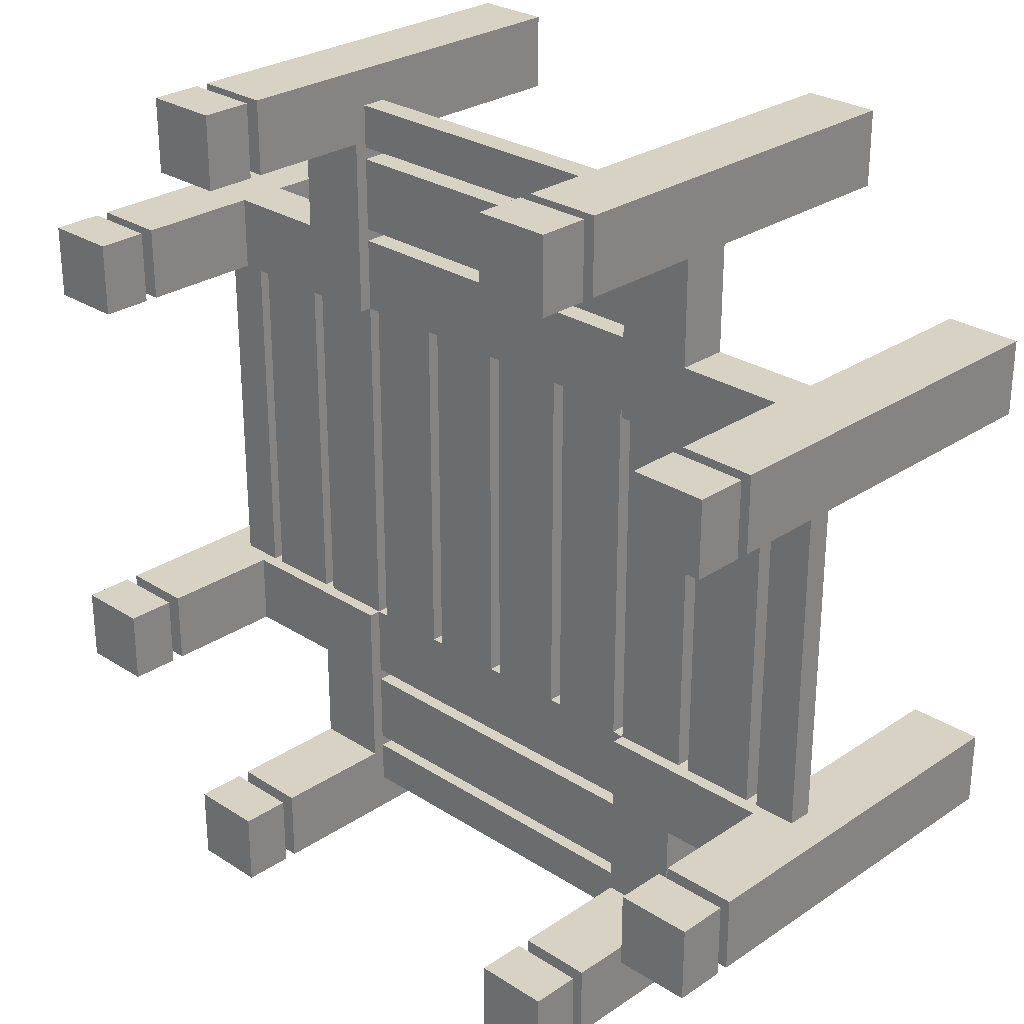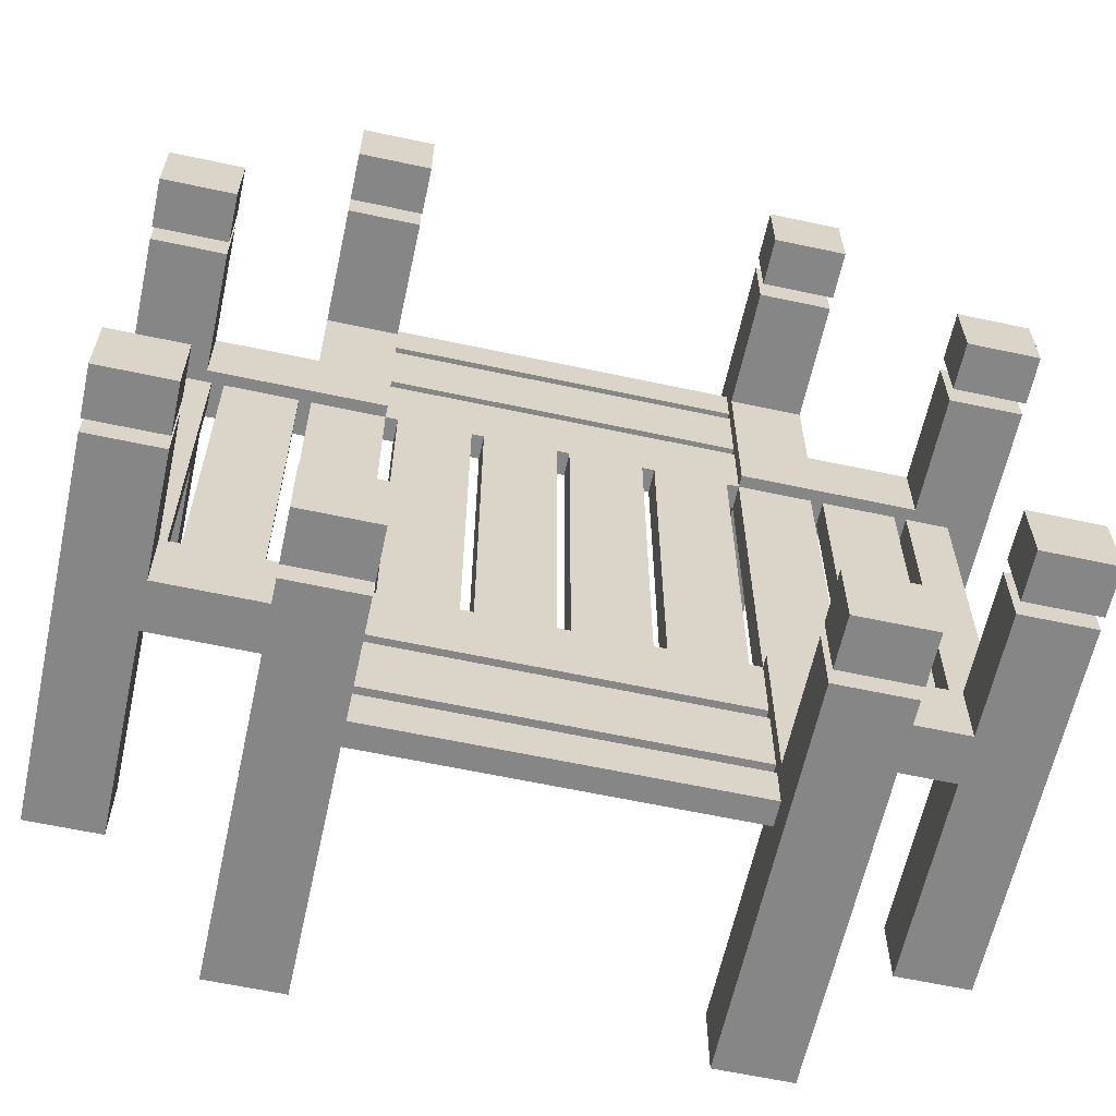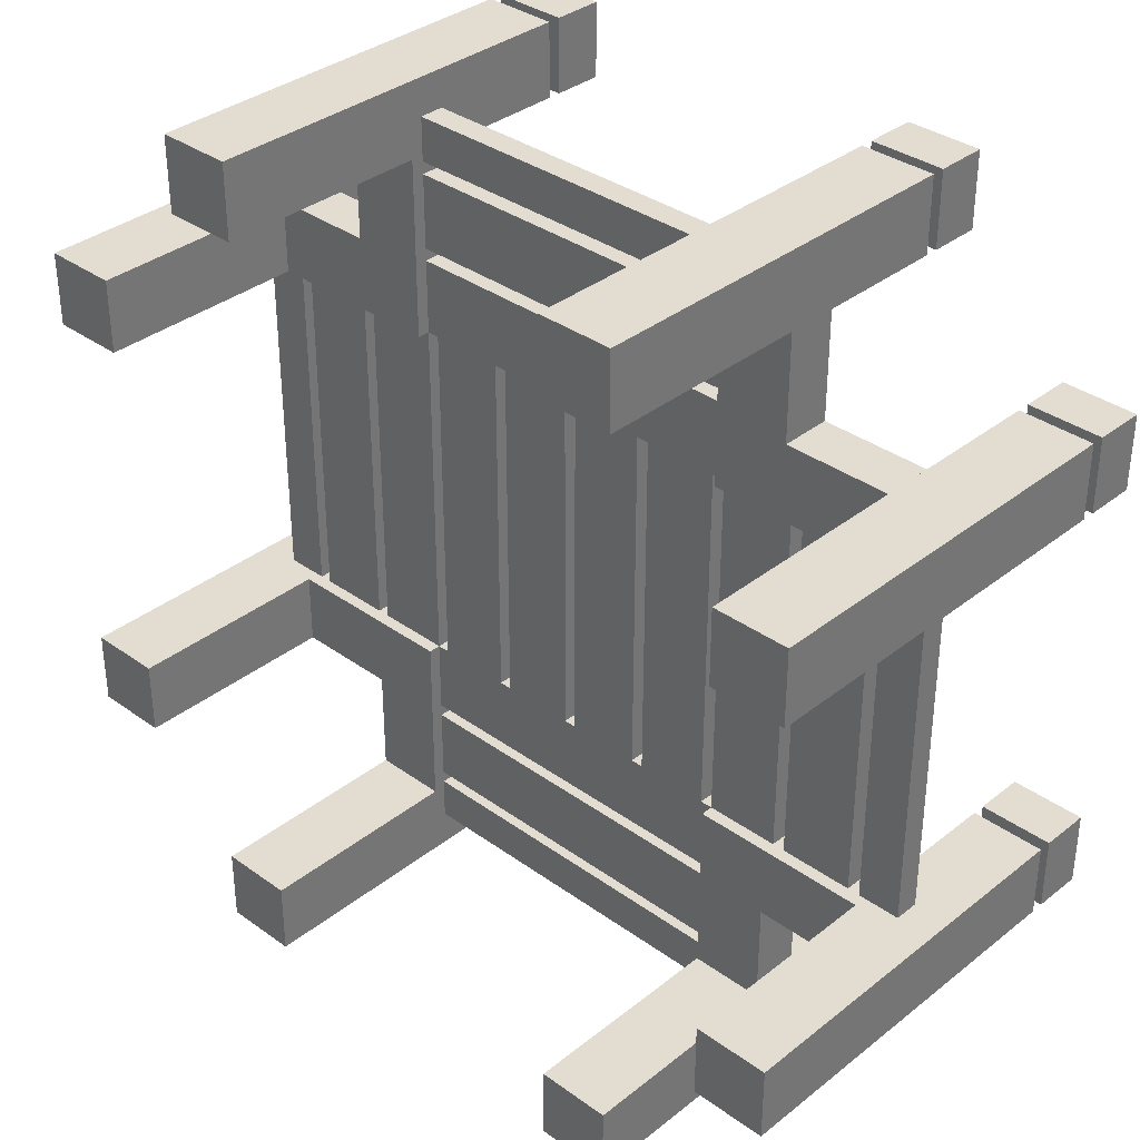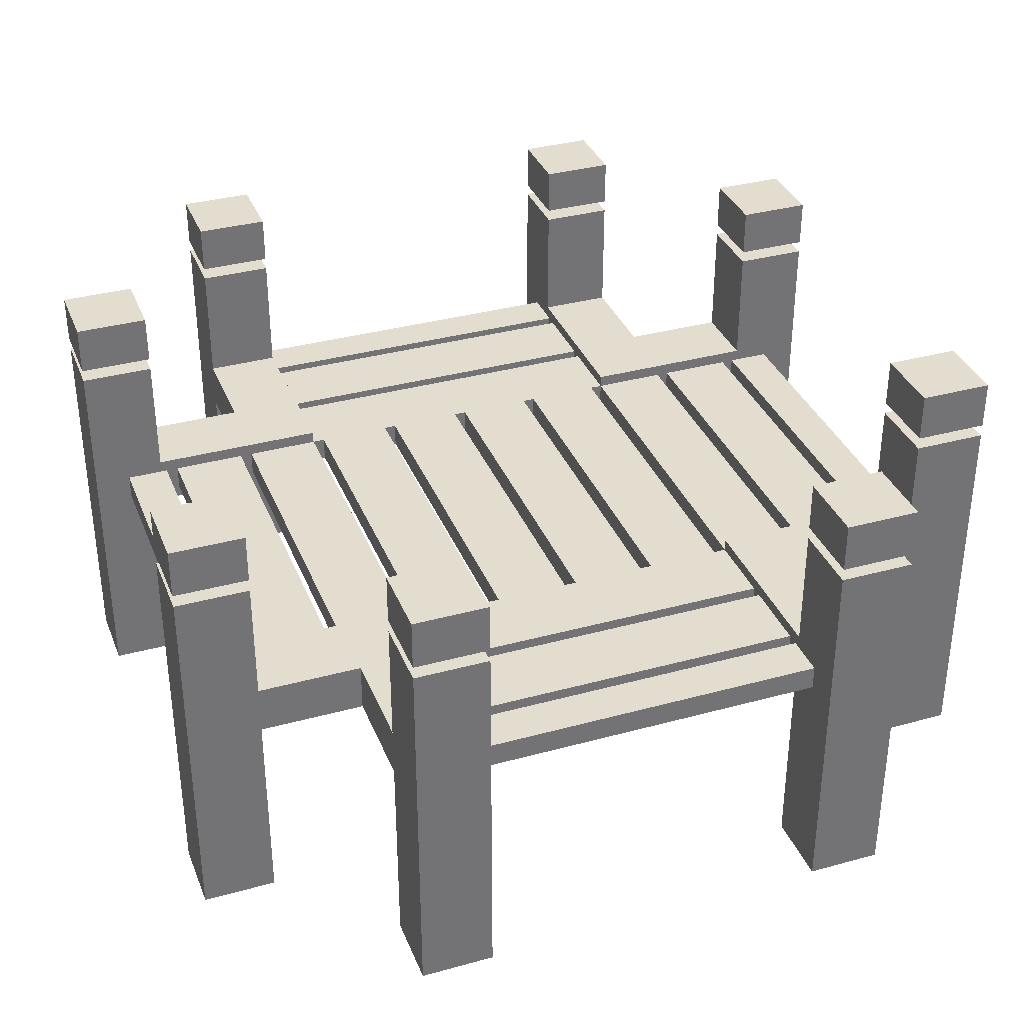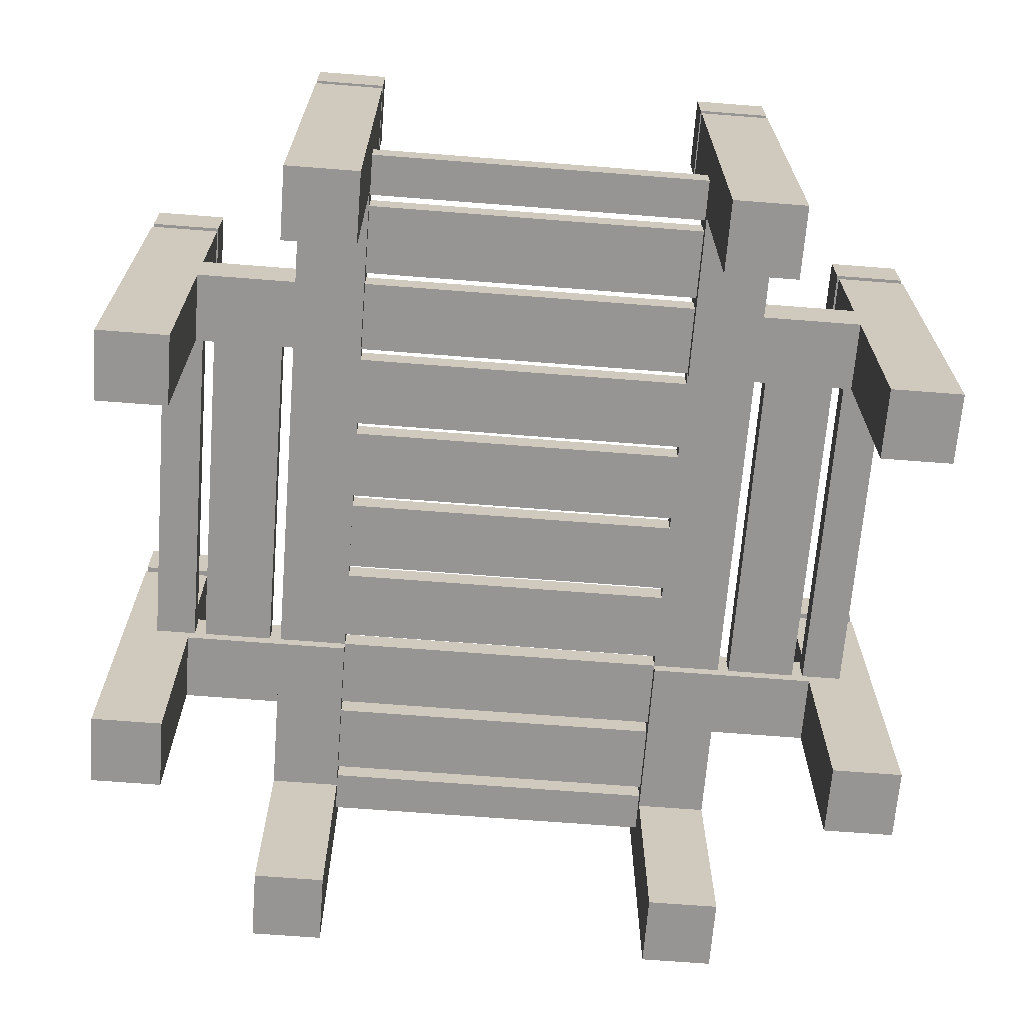
<metadata>
{"format":"obj","ext":"obj","renderer":"f3d","projection":"perspective","resolution":1024,"background":"white","views":[{"elev":27.7,"azim":-135.6,"up":"+Z"},{"elev":-62.2,"azim":167.7,"up":"+Z"},{"elev":35.1,"azim":43.7,"up":"+Z"},{"elev":34.9,"azim":-20.1,"up":"+Y"},{"elev":-67.5,"azim":-94.5,"up":"+Y"}]}
</metadata>
<code>
o cube
v 0.2266 0.3125 -0.4453
v 0.2266 0.3125 -0.5
v 0.2266 0.2812 -0.4453
v 0.2266 0.2812 -0.5
v -0.2266 0.3125 -0.5
v -0.2266 0.3125 -0.4453
v -0.2266 0.2812 -0.5
v -0.2266 0.2812 -0.4453
f 4 7 5 2
f 3 4 2 1
f 8 3 1 6
f 7 8 6 5
f 6 1 2 5
f 7 4 3 8
o cube
v 0.2266 0.3125 -0.3359
v 0.2266 0.3125 -0.4297
v 0.2266 0.2812 -0.3359
v 0.2266 0.2812 -0.4297
v -0.2266 0.3125 -0.4297
v -0.2266 0.3125 -0.3359
v -0.2266 0.2812 -0.4297
v -0.2266 0.2812 -0.3359
f 12 15 13 10
f 11 12 10 9
f 16 11 9 14
f 15 16 14 13
f 14 9 10 13
f 15 12 11 16
o cube
v 0.2266 0.3125 -0.2266
v 0.2266 0.3125 -0.3203
v 0.2266 0.2812 -0.2266
v 0.2266 0.2812 -0.3203
v -0.2266 0.3125 -0.3203
v -0.2266 0.3125 -0.2266
v -0.2266 0.2812 -0.3203
v -0.2266 0.2812 -0.2266
f 20 23 21 18
f 19 20 18 17
f 24 19 17 22
f 23 24 22 21
f 22 17 18 21
f 23 20 19 24
o cube
v -0.2266 0.4844 -0.5469
v -0.3203 0.4844 -0.5469
v -0.2266 0 -0.5469
v -0.3203 0 -0.5469
v -0.3203 0.4844 -0.4531
v -0.2266 0.4844 -0.4531
v -0.3203 0 -0.4531
v -0.2266 0 -0.4531
f 28 31 29 26
f 27 28 26 25
f 32 27 25 30
f 31 32 30 29
f 30 25 26 29
f 31 28 27 32
o cube
v 0.3203 0.4844 -0.5469
v 0.2266 0.4844 -0.5469
v 0.3203 0 -0.5469
v 0.2266 0 -0.5469
v 0.2266 0.4844 -0.4531
v 0.3203 0.4844 -0.4531
v 0.2266 0 -0.4531
v 0.3203 0 -0.4531
f 36 39 37 34
f 35 36 34 33
f 40 35 33 38
f 39 40 38 37
f 38 33 34 37
f 39 36 35 40
o cube
v 0.3203 0.5625 -0.5469
v 0.2266 0.5625 -0.5469
v 0.3203 0.5 -0.5469
v 0.2266 0.5 -0.5469
v 0.2266 0.5625 -0.4531
v 0.3203 0.5625 -0.4531
v 0.2266 0.5 -0.4531
v 0.3203 0.5 -0.4531
f 44 47 45 42
f 43 44 42 41
f 48 43 41 46
f 47 48 46 45
f 46 41 42 45
f 47 44 43 48
o cube
v -0.2266 0.5625 -0.5469
v -0.3203 0.5625 -0.5469
v -0.2266 0.5 -0.5469
v -0.3203 0.5 -0.5469
v -0.3203 0.5625 -0.4531
v -0.2266 0.5625 -0.4531
v -0.3203 0.5 -0.4531
v -0.2266 0.5 -0.4531
f 52 55 53 50
f 51 52 50 49
f 56 51 49 54
f 55 56 54 53
f 54 49 50 53
f 55 52 51 56
o cube
v -0.2266 0.3281 -0.4531
v -0.3203 0.3281 -0.4531
v -0.2266 0.2656 -0.4531
v -0.3203 0.2656 -0.4531
v -0.3203 0.3281 -0.3203
v -0.2266 0.3281 -0.3203
v -0.3203 0.2656 -0.3203
v -0.2266 0.2656 -0.3203
f 60 63 61 58
f 59 60 58 57
f 64 59 57 62
f 63 64 62 61
f 62 57 58 61
f 63 60 59 64
o cube
v 0.3203 0.3281 -0.4531
v 0.2266 0.3281 -0.4531
v 0.3203 0.2656 -0.4531
v 0.2266 0.2656 -0.4531
v 0.2266 0.3281 -0.3203
v 0.3203 0.3281 -0.3203
v 0.2266 0.2656 -0.3203
v 0.3203 0.2656 -0.3203
f 68 71 69 66
f 67 68 66 65
f 72 67 65 70
f 71 72 70 69
f 70 65 66 69
f 71 68 67 72
o cube
v -0.4453 0.3125 -0.2266
v -0.5 0.3125 -0.2266
v -0.4453 0.2812 -0.2266
v -0.5 0.2812 -0.2266
v -0.5 0.3125 0.2266
v -0.4453 0.3125 0.2266
v -0.5 0.2812 0.2266
v -0.4453 0.2812 0.2266
f 76 79 77 74
f 75 76 74 73
f 80 75 73 78
f 79 80 78 77
f 78 73 74 77
f 79 76 75 80
o cube
v -0.3359 0.3125 -0.2266
v -0.4297 0.3125 -0.2266
v -0.3359 0.2812 -0.2266
v -0.4297 0.2812 -0.2266
v -0.4297 0.3125 0.2266
v -0.3359 0.3125 0.2266
v -0.4297 0.2812 0.2266
v -0.3359 0.2812 0.2266
f 84 87 85 82
f 83 84 82 81
f 88 83 81 86
f 87 88 86 85
f 86 81 82 85
f 87 84 83 88
o cube
v -0.2266 0.3125 -0.2266
v -0.3203 0.3125 -0.2266
v -0.2266 0.2812 -0.2266
v -0.3203 0.2812 -0.2266
v -0.3203 0.3125 0.2266
v -0.2266 0.3125 0.2266
v -0.3203 0.2812 0.2266
v -0.2266 0.2812 0.2266
f 92 95 93 90
f 91 92 90 89
f 96 91 89 94
f 95 96 94 93
f 94 89 90 93
f 95 92 91 96
o cube
v 0.3203 0.3125 -0.2266
v 0.2266 0.3125 -0.2266
v 0.3203 0.2812 -0.2266
v 0.2266 0.2812 -0.2266
v 0.2266 0.3125 0.2266
v 0.3203 0.3125 0.2266
v 0.2266 0.2812 0.2266
v 0.3203 0.2812 0.2266
f 100 103 101 98
f 99 100 98 97
f 104 99 97 102
f 103 104 102 101
f 102 97 98 101
f 103 100 99 104
o cube
v 0.4297 0.3125 -0.2266
v 0.3359 0.3125 -0.2266
v 0.4297 0.2812 -0.2266
v 0.3359 0.2812 -0.2266
v 0.3359 0.3125 0.2266
v 0.4297 0.3125 0.2266
v 0.3359 0.2812 0.2266
v 0.4297 0.2812 0.2266
f 108 111 109 106
f 107 108 106 105
f 112 107 105 110
f 111 112 110 109
f 110 105 106 109
f 111 108 107 112
o cube
v 0.5 0.3125 -0.2266
v 0.4453 0.3125 -0.2266
v 0.5 0.2812 -0.2266
v 0.4453 0.2812 -0.2266
v 0.4453 0.3125 0.2266
v 0.5 0.3125 0.2266
v 0.4453 0.2812 0.2266
v 0.5 0.2812 0.2266
f 116 119 117 114
f 115 116 114 113
f 120 115 113 118
f 119 120 118 117
f 118 113 114 117
f 119 116 115 120
o cube
v 0.4531 0.4844 0.2266
v 0.4531 0.4844 0.3203
v 0.4531 -5.551e-17 0.2266
v 0.4531 -1.11e-16 0.3203
v 0.5469 0.4844 0.3203
v 0.5469 0.4844 0.2266
v 0.5469 -1.11e-16 0.3203
v 0.5469 -5.551e-17 0.2266
f 124 127 125 122
f 123 124 122 121
f 128 123 121 126
f 127 128 126 125
f 126 121 122 125
f 127 124 123 128
o cube
v -0.5469 0.4844 0.2266
v -0.5469 0.4844 0.3203
v -0.5469 5.551e-17 0.2266
v -0.5469 0 0.3203
v -0.4531 0.4844 0.3203
v -0.4531 0.4844 0.2266
v -0.4531 0 0.3203
v -0.4531 5.551e-17 0.2266
f 132 135 133 130
f 131 132 130 129
f 136 131 129 134
f 135 136 134 133
f 134 129 130 133
f 135 132 131 136
o cube
v 0.4531 0.4844 -0.3203
v 0.4531 0.4844 -0.2266
v 0.4531 0 -0.3203
v 0.4531 -5.551e-17 -0.2266
v 0.5469 0.4844 -0.2266
v 0.5469 0.4844 -0.3203
v 0.5469 -5.551e-17 -0.2266
v 0.5469 0 -0.3203
f 140 143 141 138
f 139 140 138 137
f 144 139 137 142
f 143 144 142 141
f 142 137 138 141
f 143 140 139 144
o cube
v -0.5469 0.4844 -0.3203
v -0.5469 0.4844 -0.2266
v -0.5469 1.11e-16 -0.3203
v -0.5469 5.551e-17 -0.2266
v -0.4531 0.4844 -0.2266
v -0.4531 0.4844 -0.3203
v -0.4531 5.551e-17 -0.2266
v -0.4531 1.11e-16 -0.3203
f 148 151 149 146
f 147 148 146 145
f 152 147 145 150
f 151 152 150 149
f 150 145 146 149
f 151 148 147 152
o cube
v 0.4531 0.5625 -0.3203
v 0.4531 0.5625 -0.2266
v 0.4531 0.5 -0.3203
v 0.4531 0.5 -0.2266
v 0.5469 0.5625 -0.2266
v 0.5469 0.5625 -0.3203
v 0.5469 0.5 -0.2266
v 0.5469 0.5 -0.3203
f 156 159 157 154
f 155 156 154 153
f 160 155 153 158
f 159 160 158 157
f 158 153 154 157
f 159 156 155 160
o cube
v 0.4531 0.5625 0.2266
v 0.4531 0.5625 0.3203
v 0.4531 0.5 0.2266
v 0.4531 0.5 0.3203
v 0.5469 0.5625 0.3203
v 0.5469 0.5625 0.2266
v 0.5469 0.5 0.3203
v 0.5469 0.5 0.2266
f 164 167 165 162
f 163 164 162 161
f 168 163 161 166
f 167 168 166 165
f 166 161 162 165
f 167 164 163 168
o cube
v -0.5469 0.5625 -0.3203
v -0.5469 0.5625 -0.2266
v -0.5469 0.5 -0.3203
v -0.5469 0.5 -0.2266
v -0.4531 0.5625 -0.2266
v -0.4531 0.5625 -0.3203
v -0.4531 0.5 -0.2266
v -0.4531 0.5 -0.3203
f 172 175 173 170
f 171 172 170 169
f 176 171 169 174
f 175 176 174 173
f 174 169 170 173
f 175 172 171 176
o cube
v -0.5469 0.5625 0.2266
v -0.5469 0.5625 0.3203
v -0.5469 0.5 0.2266
v -0.5469 0.5 0.3203
v -0.4531 0.5625 0.3203
v -0.4531 0.5625 0.2266
v -0.4531 0.5 0.3203
v -0.4531 0.5 0.2266
f 180 183 181 178
f 179 180 178 177
f 184 179 177 182
f 183 184 182 181
f 182 177 178 181
f 183 180 179 184
o cube
v 0.2266 0.3281 -0.3203
v 0.2266 0.3281 -0.2266
v 0.2266 0.2656 -0.3203
v 0.2266 0.2656 -0.2266
v 0.4531 0.3281 -0.2266
v 0.4531 0.3281 -0.3203
v 0.4531 0.2656 -0.2266
v 0.4531 0.2656 -0.3203
f 188 191 189 186
f 187 188 186 185
f 192 187 185 190
f 191 192 190 189
f 190 185 186 189
f 191 188 187 192
o cube
v -0.4531 0.3281 -0.3203
v -0.4531 0.3281 -0.2266
v -0.4531 0.2656 -0.3203
v -0.4531 0.2656 -0.2266
v -0.2266 0.3281 -0.2266
v -0.2266 0.3281 -0.3203
v -0.2266 0.2656 -0.2266
v -0.2266 0.2656 -0.3203
f 196 199 197 194
f 195 196 194 193
f 200 195 193 198
f 199 200 198 197
f 198 193 194 197
f 199 196 195 200
o cube
v 0.2109 0.3125 -0.2266
v 0.1172 0.3125 -0.2266
v 0.2109 0.2812 -0.2266
v 0.1172 0.2812 -0.2266
v 0.1172 0.3125 0.2266
v 0.2109 0.3125 0.2266
v 0.1172 0.2812 0.2266
v 0.2109 0.2812 0.2266
f 204 207 205 202
f 203 204 202 201
f 208 203 201 206
f 207 208 206 205
f 206 201 202 205
f 207 204 203 208
o cube
v 0.1016 0.3125 -0.2266
v 0.007813 0.3125 -0.2266
v 0.1016 0.2812 -0.2266
v 0.007813 0.2812 -0.2266
v 0.007812 0.3125 0.2266
v 0.1016 0.3125 0.2266
v 0.007812 0.2812 0.2266
v 0.1016 0.2812 0.2266
f 212 215 213 210
f 211 212 210 209
f 216 211 209 214
f 215 216 214 213
f 214 209 210 213
f 215 212 211 216
o cube
v -0.007812 0.3125 -0.2266
v -0.1016 0.3125 -0.2266
v -0.007812 0.2812 -0.2266
v -0.1016 0.2812 -0.2266
v -0.1016 0.3125 0.2266
v -0.007813 0.3125 0.2266
v -0.1016 0.2812 0.2266
v -0.007813 0.2812 0.2266
f 220 223 221 218
f 219 220 218 217
f 224 219 217 222
f 223 224 222 221
f 222 217 218 221
f 223 220 219 224
o cube
v -0.1172 0.3125 -0.2266
v -0.2109 0.3125 -0.2266
v -0.1172 0.2812 -0.2266
v -0.2109 0.2812 -0.2266
v -0.2109 0.3125 0.2266
v -0.1172 0.3125 0.2266
v -0.2109 0.2812 0.2266
v -0.1172 0.2812 0.2266
f 228 231 229 226
f 227 228 226 225
f 232 227 225 230
f 231 232 230 229
f 230 225 226 229
f 231 228 227 232
o cube
v -0.2266 0.3125 0.4453
v -0.2266 0.3125 0.5
v -0.2266 0.2812 0.4453
v -0.2266 0.2812 0.5
v 0.2266 0.3125 0.5
v 0.2266 0.3125 0.4453
v 0.2266 0.2812 0.5
v 0.2266 0.2812 0.4453
f 236 239 237 234
f 235 236 234 233
f 240 235 233 238
f 239 240 238 237
f 238 233 234 237
f 239 236 235 240
o cube
v -0.2266 0.3125 0.3359
v -0.2266 0.3125 0.4297
v -0.2266 0.2812 0.3359
v -0.2266 0.2812 0.4297
v 0.2266 0.3125 0.4297
v 0.2266 0.3125 0.3359
v 0.2266 0.2812 0.4297
v 0.2266 0.2812 0.3359
f 244 247 245 242
f 243 244 242 241
f 248 243 241 246
f 247 248 246 245
f 246 241 242 245
f 247 244 243 248
o cube
v -0.2266 0.3125 0.2266
v -0.2266 0.3125 0.3203
v -0.2266 0.2813 0.2266
v -0.2266 0.2813 0.3203
v 0.2266 0.3125 0.3203
v 0.2266 0.3125 0.2266
v 0.2266 0.2812 0.3203
v 0.2266 0.2812 0.2266
f 252 255 253 250
f 251 252 250 249
f 256 251 249 254
f 255 256 254 253
f 254 249 250 253
f 255 252 251 256
o cube
v 0.2266 0.4844 0.5469
v 0.3203 0.4844 0.5469
v 0.2266 0 0.5469
v 0.3203 0 0.5469
v 0.3203 0.4844 0.4531
v 0.2266 0.4844 0.4531
v 0.3203 0 0.4531
v 0.2266 0 0.4531
f 260 263 261 258
f 259 260 258 257
f 264 259 257 262
f 263 264 262 261
f 262 257 258 261
f 263 260 259 264
o cube
v -0.3203 0.4844 0.5469
v -0.2266 0.4844 0.5469
v -0.3203 0 0.5469
v -0.2266 0 0.5469
v -0.2266 0.4844 0.4531
v -0.3203 0.4844 0.4531
v -0.2266 0 0.4531
v -0.3203 0 0.4531
f 268 271 269 266
f 267 268 266 265
f 272 267 265 270
f 271 272 270 269
f 270 265 266 269
f 271 268 267 272
o cube
v -0.3203 0.5625 0.5469
v -0.2266 0.5625 0.5469
v -0.3203 0.5 0.5469
v -0.2266 0.5 0.5469
v -0.2266 0.5625 0.4531
v -0.3203 0.5625 0.4531
v -0.2266 0.5 0.4531
v -0.3203 0.5 0.4531
f 276 279 277 274
f 275 276 274 273
f 280 275 273 278
f 279 280 278 277
f 278 273 274 277
f 279 276 275 280
o cube
v 0.2266 0.5625 0.5469
v 0.3203 0.5625 0.5469
v 0.2266 0.5 0.5469
v 0.3203 0.5 0.5469
v 0.3203 0.5625 0.4531
v 0.2266 0.5625 0.4531
v 0.3203 0.5 0.4531
v 0.2266 0.5 0.4531
f 284 287 285 282
f 283 284 282 281
f 288 283 281 286
f 287 288 286 285
f 286 281 282 285
f 287 284 283 288
o cube
v 0.2266 0.3281 0.4531
v 0.3203 0.3281 0.4531
v 0.2266 0.2656 0.4531
v 0.3203 0.2656 0.4531
v 0.3203 0.3281 0.3203
v 0.2266 0.3281 0.3203
v 0.3203 0.2656 0.3203
v 0.2266 0.2656 0.3203
f 292 295 293 290
f 291 292 290 289
f 296 291 289 294
f 295 296 294 293
f 294 289 290 293
f 295 292 291 296
o cube
v -0.3203 0.3281 0.4531
v -0.2266 0.3281 0.4531
v -0.3203 0.2656 0.4531
v -0.2266 0.2656 0.4531
v -0.2266 0.3281 0.3203
v -0.3203 0.3281 0.3203
v -0.2266 0.2656 0.3203
v -0.3203 0.2656 0.3203
f 300 303 301 298
f 299 300 298 297
f 304 299 297 302
f 303 304 302 301
f 302 297 298 301
f 303 300 299 304
o cube
v -0.2266 0.3281 0.3203
v -0.2266 0.3281 0.2266
v -0.2266 0.2656 0.3203
v -0.2266 0.2656 0.2266
v -0.4531 0.3281 0.2266
v -0.4531 0.3281 0.3203
v -0.4531 0.2656 0.2266
v -0.4531 0.2656 0.3203
f 308 311 309 306
f 307 308 306 305
f 312 307 305 310
f 311 312 310 309
f 310 305 306 309
f 311 308 307 312
o cube
v 0.4531 0.3281 0.3203
v 0.4531 0.3281 0.2266
v 0.4531 0.2656 0.3203
v 0.4531 0.2656 0.2266
v 0.2266 0.3281 0.2266
v 0.2266 0.3281 0.3203
v 0.2266 0.2656 0.2266
v 0.2266 0.2656 0.3203
f 316 319 317 314
f 315 316 314 313
f 320 315 313 318
f 319 320 318 317
f 318 313 314 317
f 319 316 315 320

</code>
